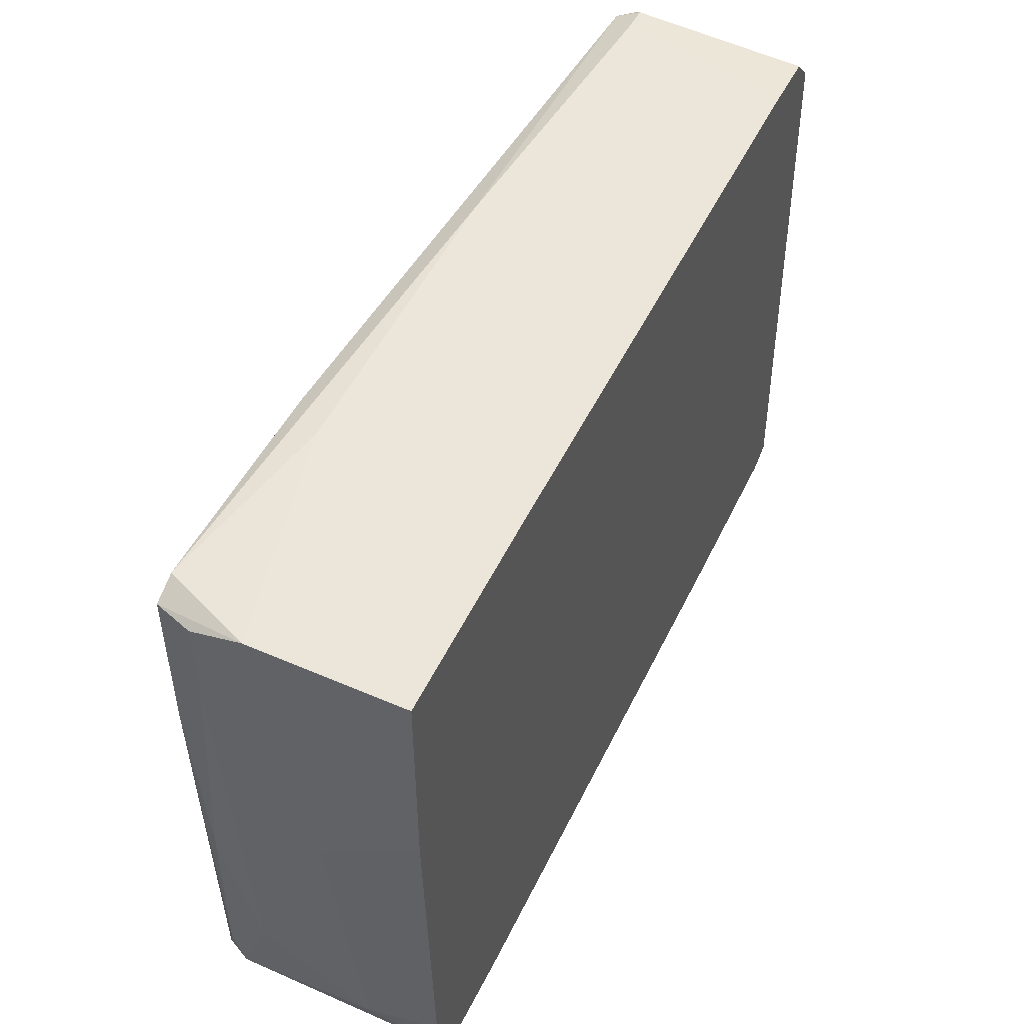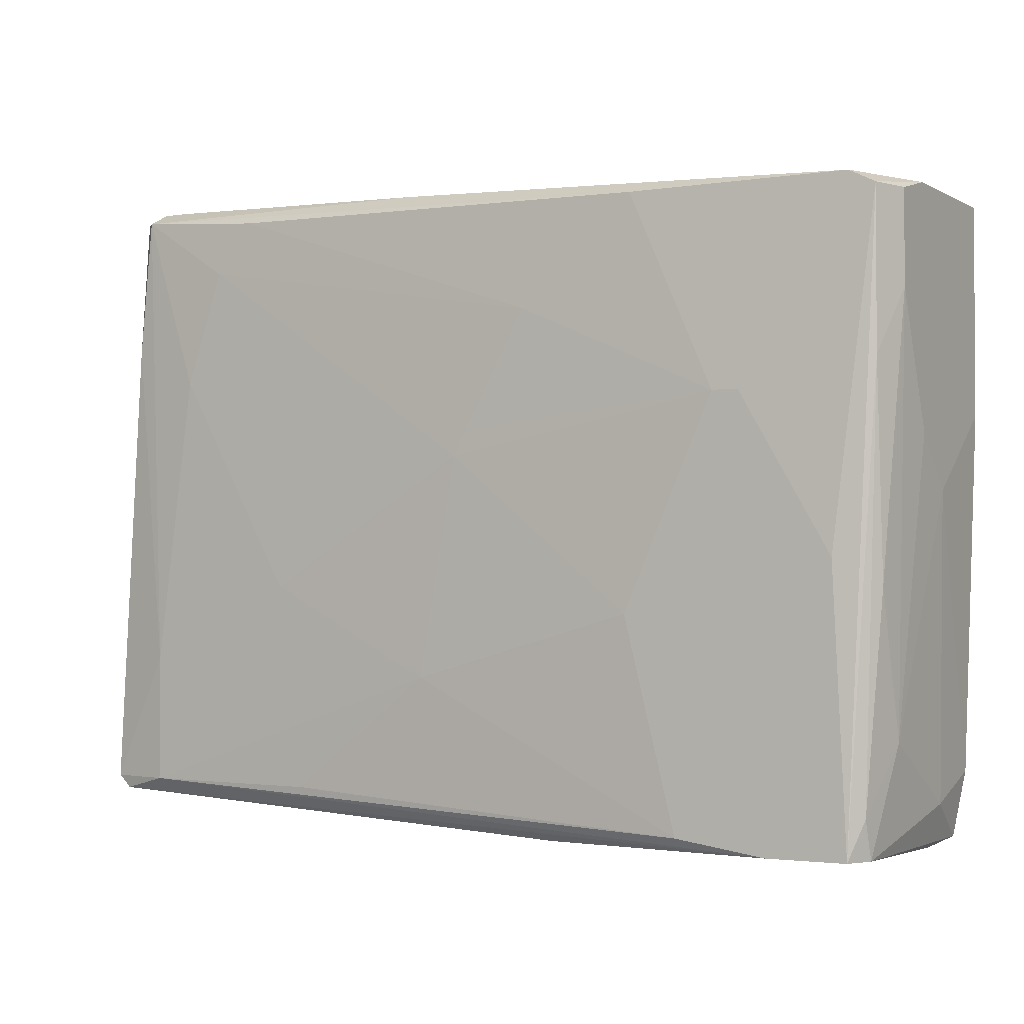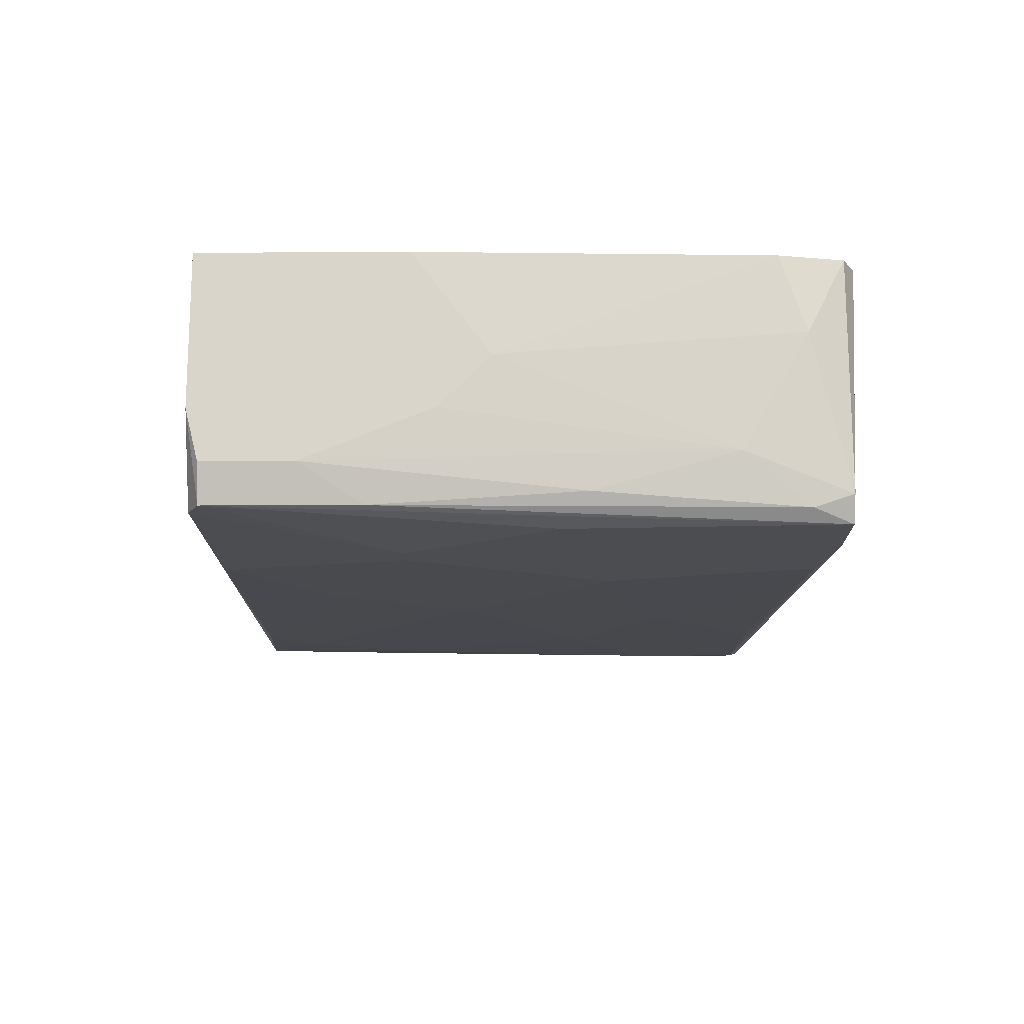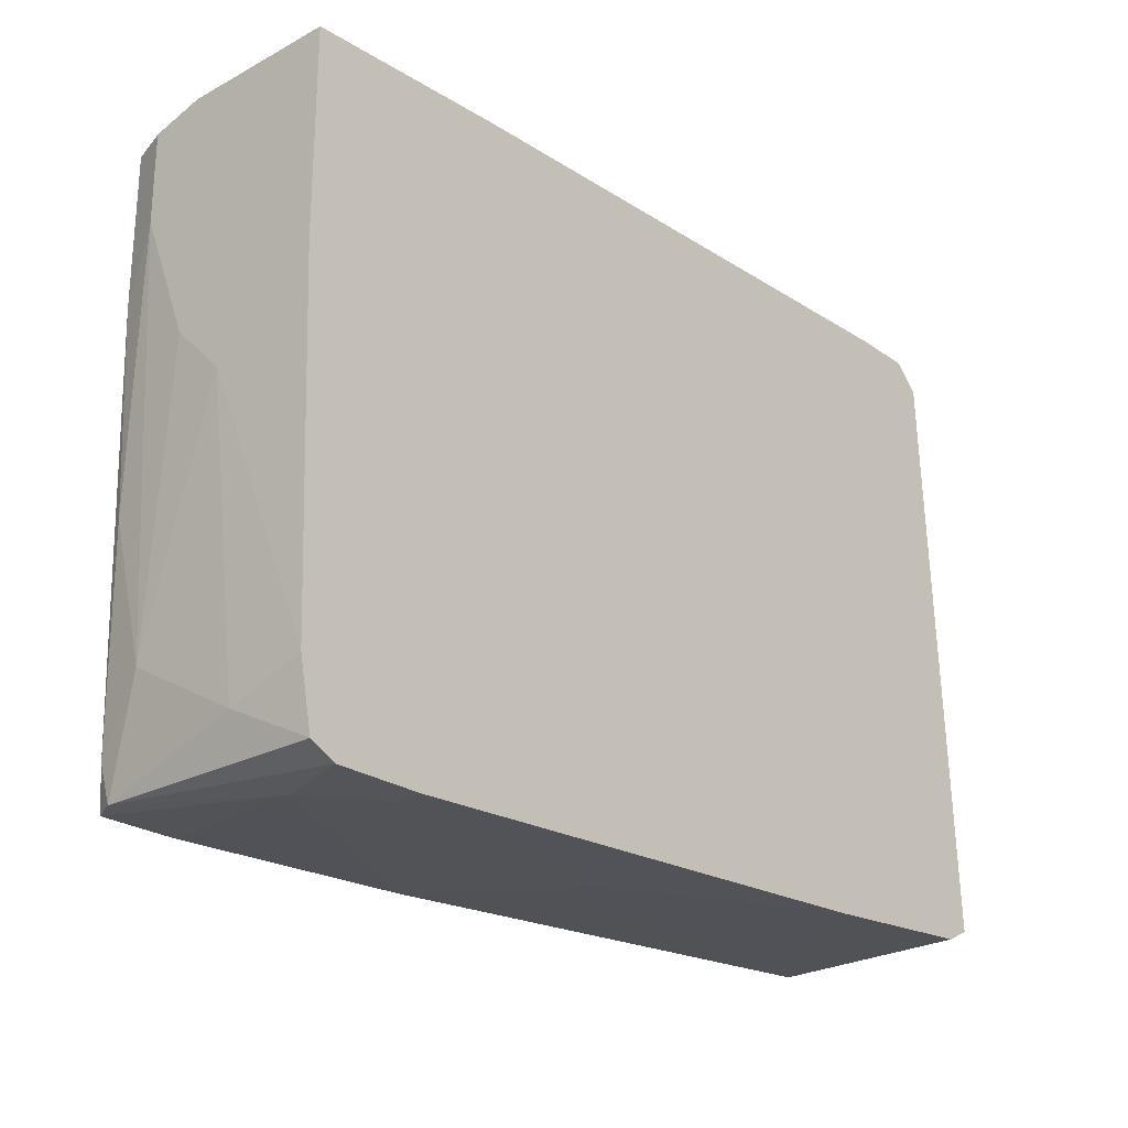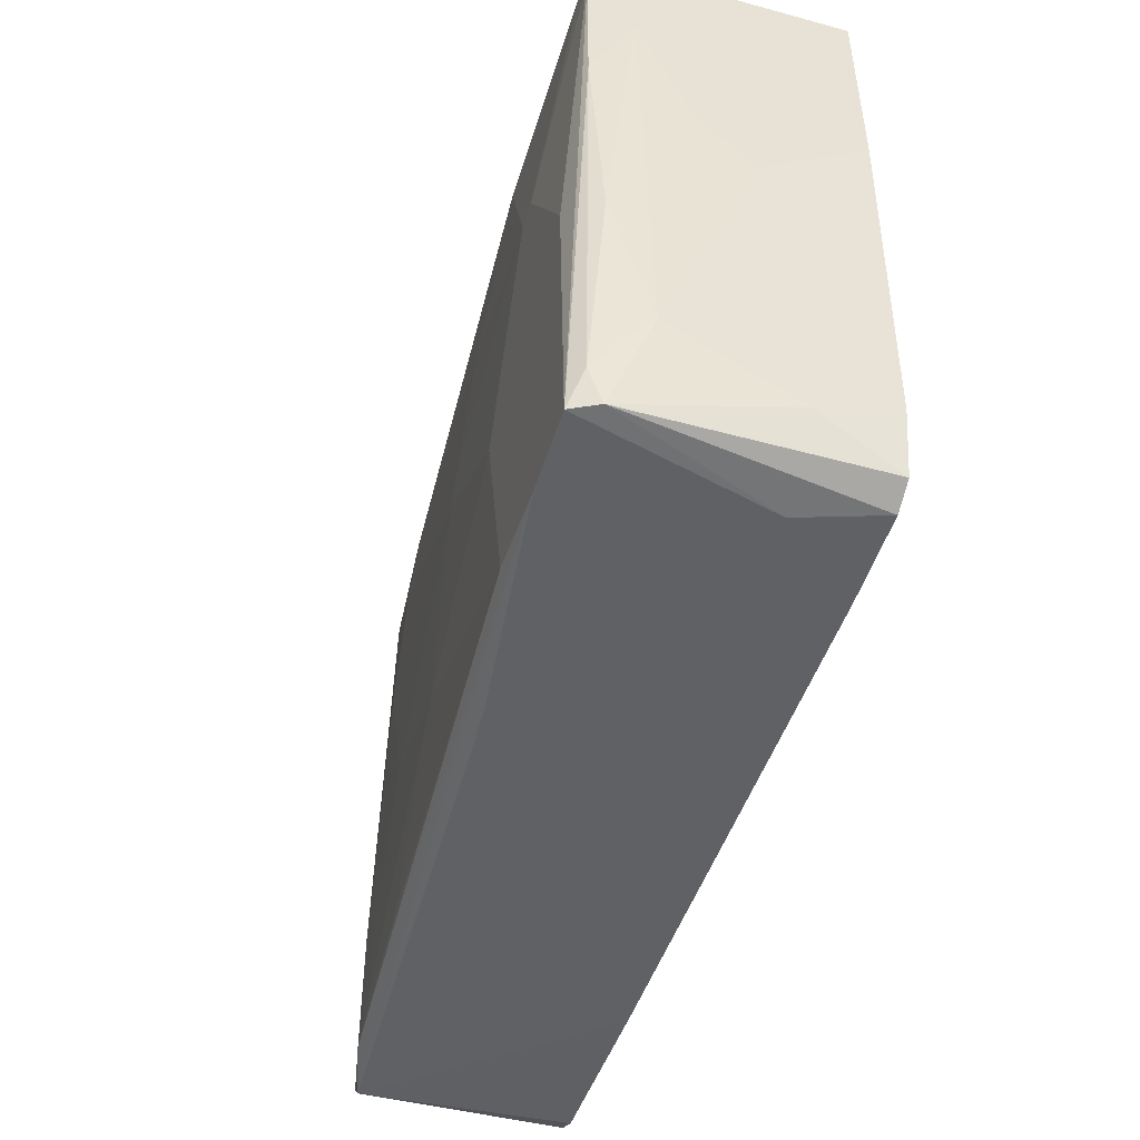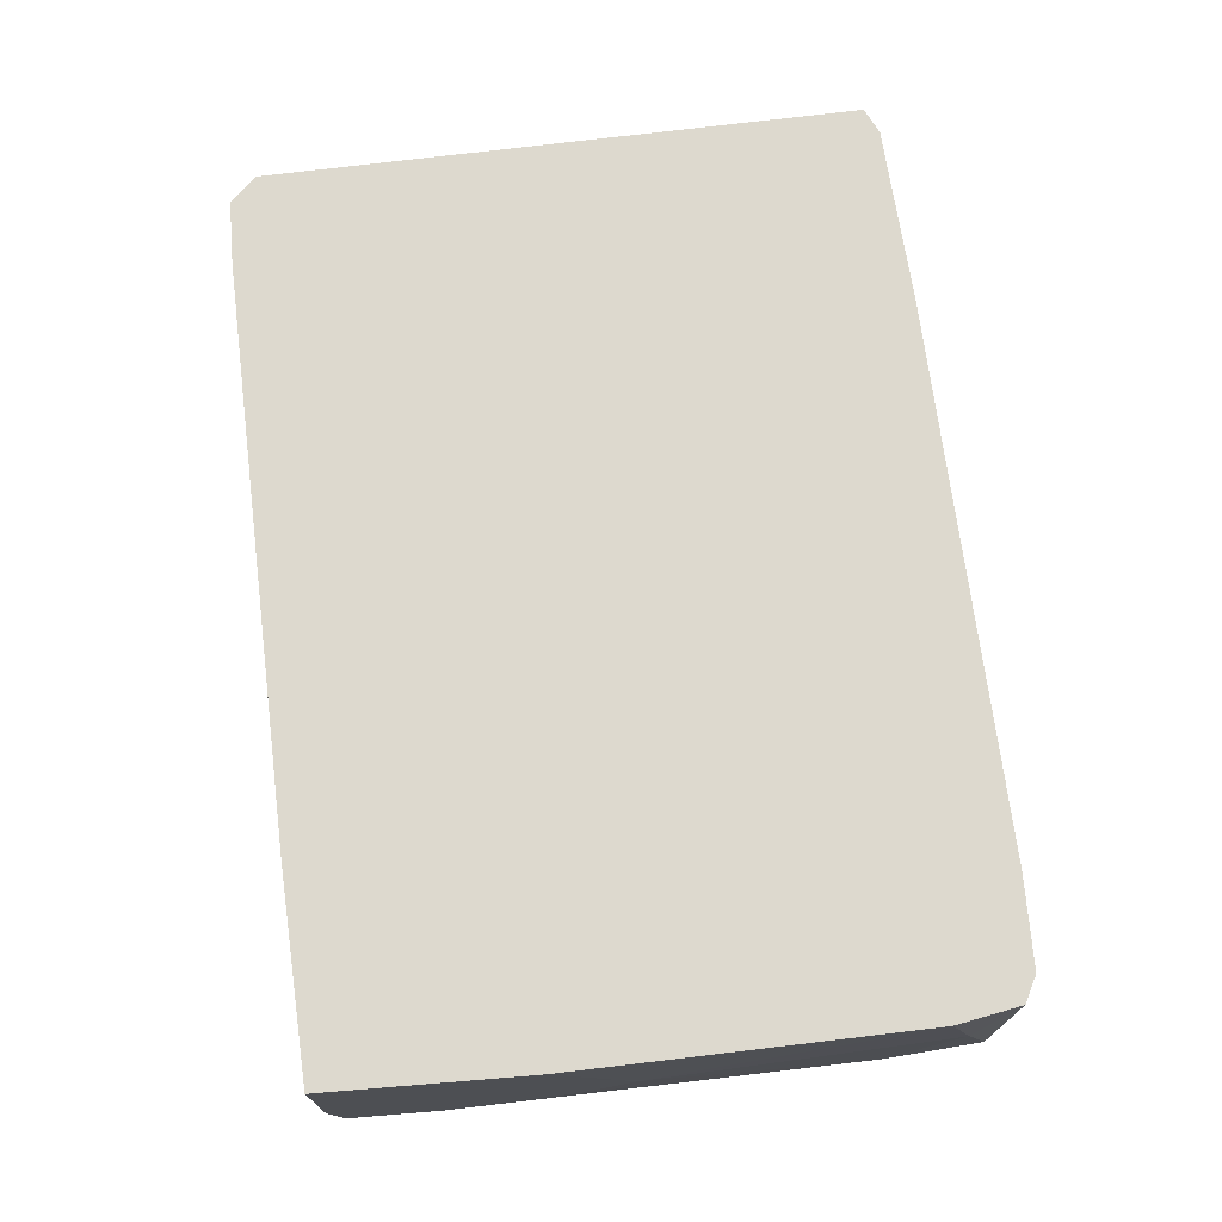
<metadata>
{"format":"obj","ext":"obj","renderer":"f3d","projection":"perspective","resolution":1024,"background":"white","views":[{"elev":49.3,"azim":115.7,"up":"+Z"},{"elev":-2.1,"azim":29.5,"up":"+Z"},{"elev":-15.7,"azim":90.7,"up":"+Y"},{"elev":-24.4,"azim":131.4,"up":"+Z"},{"elev":-48.9,"azim":73.2,"up":"+Z"},{"elev":71.7,"azim":85.4,"up":"+Y"}]}
</metadata>
<code>
v 0.03695 -0.000471 -0.02332
v 0.03695 -0.01004 -0.018
v 0.03695 0.005909 -0.0212
v 0.03695 -0.01323 -0.006309
v 0.03695 -0.01429 0.0107
v 0.03695 -0.01429 0.02345
v 0.002916 -0.004724 -0.02651
v -0.03216 0.005909 0.02771
v -0.005578 -0.0111 0.02664
v 0.02418 -0.01536 0.008569
v -0.01727 -0.01323 -0.006309
v 0.03482 -0.01536 -0.02651
v 0.03482 -0.01429 0.02452
v -0.0279 -0.01216 0.01176
v 0.007171 -0.01429 0.01601
v 0.02844 -0.01536 -0.02651
v -0.03428 -0.01004 0.02664
v -0.03428 0.005909 0.02558
v -0.03428 0.005909 -0.02439
v -0.03428 -0.0111 0.01495
v -0.03642 -0.01004 -0.01588
v -0.03642 0.005909 -0.02332
v -0.03642 -0.005785 -0.01162
v -0.03642 -0.0111 -0.02332
v -0.03642 0.002718 -0.01162
v -0.0194 0.005909 -0.02545
v 0.009291 -0.01323 -0.02651
v 0.02631 0.005909 -0.02758
v 0.02631 0.003782 -0.02758
v 0.02631 -0.01536 0.008569
v 0.01993 -0.0111 0.02558
v -0.01514 -0.01323 -0.02332
v -0.02153 -0.01216 0.02558
v -0.002395 -0.01429 -0.01375
v 0.03376 0.005909 -0.02758
v 0.03376 -0.01536 -0.004182
v -0.03535 -0.0111 -0.02439
v -0.03535 0.002718 0.00963
v 0.02099 0.005909 0.02558
v 0.02099 -0.003662 0.02558
v 0.02099 -0.01536 -0.02545
v 0.03801 -0.002598 0.001128
v 0.03801 0.005909 0.007509
v 0.03801 0.005909 0.02452
v 0.03801 -0.0111 0.01601
v 0.03801 -0.0111 0.02345
v 0.03801 -0.006849 0.005382
v 0.03801 -0.006849 0.02452
v 0.03163 -0.000471 -0.02758
v -0.02684 0.005909 0.02771
v 0.03588 0.005909 -0.02651
v 0.03588 -0.01323 -0.02651
v 0.03588 -0.01429 -0.02332
v -0.03322 -0.0111 0.02664
v -0.03322 -0.008976 0.02771
v 0.001853 -0.001535 -0.02651
v 0.001853 -0.01429 0.006442
v 0.01674 -0.01536 -0.008436
v 0.01674 -0.01429 0.02452
v -0.02472 -0.01216 0.02133
v 0.000796 -0.01429 0.004315
v -0.0311 -0.008976 0.02771
v -0.0311 -0.01216 -0.02332
v -0.0311 -0.01216 -0.01268
f 48 39 40
f 28 50 44
f 50 28 22
f 28 44 51
f 50 22 18
f 24 22 37
f 24 37 63
f 22 28 26
f 12 30 41
f 13 54 59
f 30 13 59
f 54 55 17
f 55 18 17
f 22 24 25
f 18 22 25
f 13 30 6
f 51 1 52
f 51 44 43
f 44 45 43
f 41 30 58
f 34 41 58
f 60 54 14
f 28 29 56
f 26 28 56
f 37 26 56
f 43 45 47
f 44 50 39
f 29 28 49
f 27 29 49
f 52 12 49
f 37 22 19
f 22 26 19
f 26 37 19
f 52 1 2
f 47 45 2
f 45 44 48
f 13 6 48
f 31 13 48
f 44 39 48
f 25 24 23
f 50 18 8
f 55 50 8
f 18 55 8
f 63 34 11
f 30 12 36
f 6 30 36
f 12 6 36
f 1 51 3
f 51 43 3
f 60 57 15
f 2 45 4
f 17 18 38
f 18 25 38
f 23 17 38
f 25 23 38
f 43 47 42
f 2 1 42
f 47 2 42
f 1 3 42
f 3 43 42
f 24 63 64
f 14 54 64
f 63 11 64
f 11 14 64
f 54 13 9
f 55 54 9
f 31 50 9
f 13 31 9
f 28 51 35
f 51 52 35
f 49 28 35
f 52 49 35
f 54 60 33
f 59 54 33
f 15 59 33
f 60 15 33
f 30 59 10
f 58 30 10
f 59 15 10
f 15 57 10
f 24 17 21
f 23 24 21
f 17 23 21
f 63 37 16
f 12 41 16
f 41 63 16
f 37 27 16
f 27 49 16
f 49 12 16
f 57 60 61
f 34 58 61
f 60 14 61
f 11 34 61
f 14 11 61
f 58 10 61
f 10 57 61
f 6 12 5
f 45 6 5
f 4 45 5
f 34 63 32
f 41 34 32
f 63 41 32
f 29 27 7
f 27 37 7
f 56 29 7
f 37 56 7
f 50 55 62
f 9 50 62
f 55 9 62
f 12 52 53
f 52 2 53
f 2 4 53
f 5 12 53
f 4 5 53
f 6 45 46
f 45 48 46
f 48 6 46
f 17 24 20
f 54 17 20
f 24 64 20
f 64 54 20
f 50 31 40
f 39 50 40
f 31 48 40

</code>
